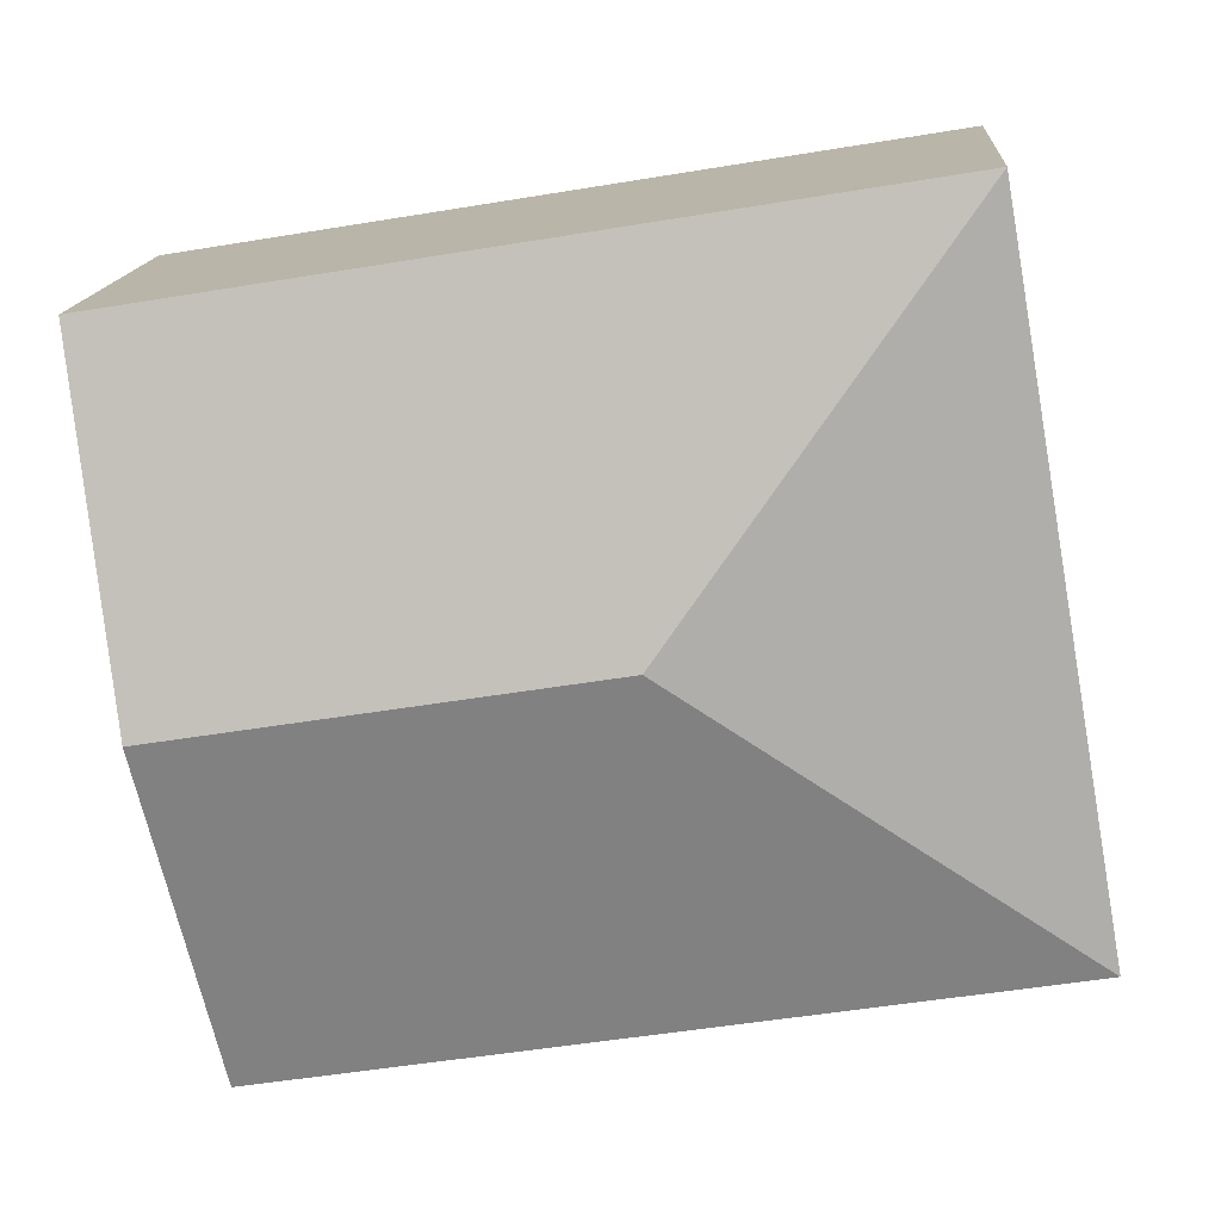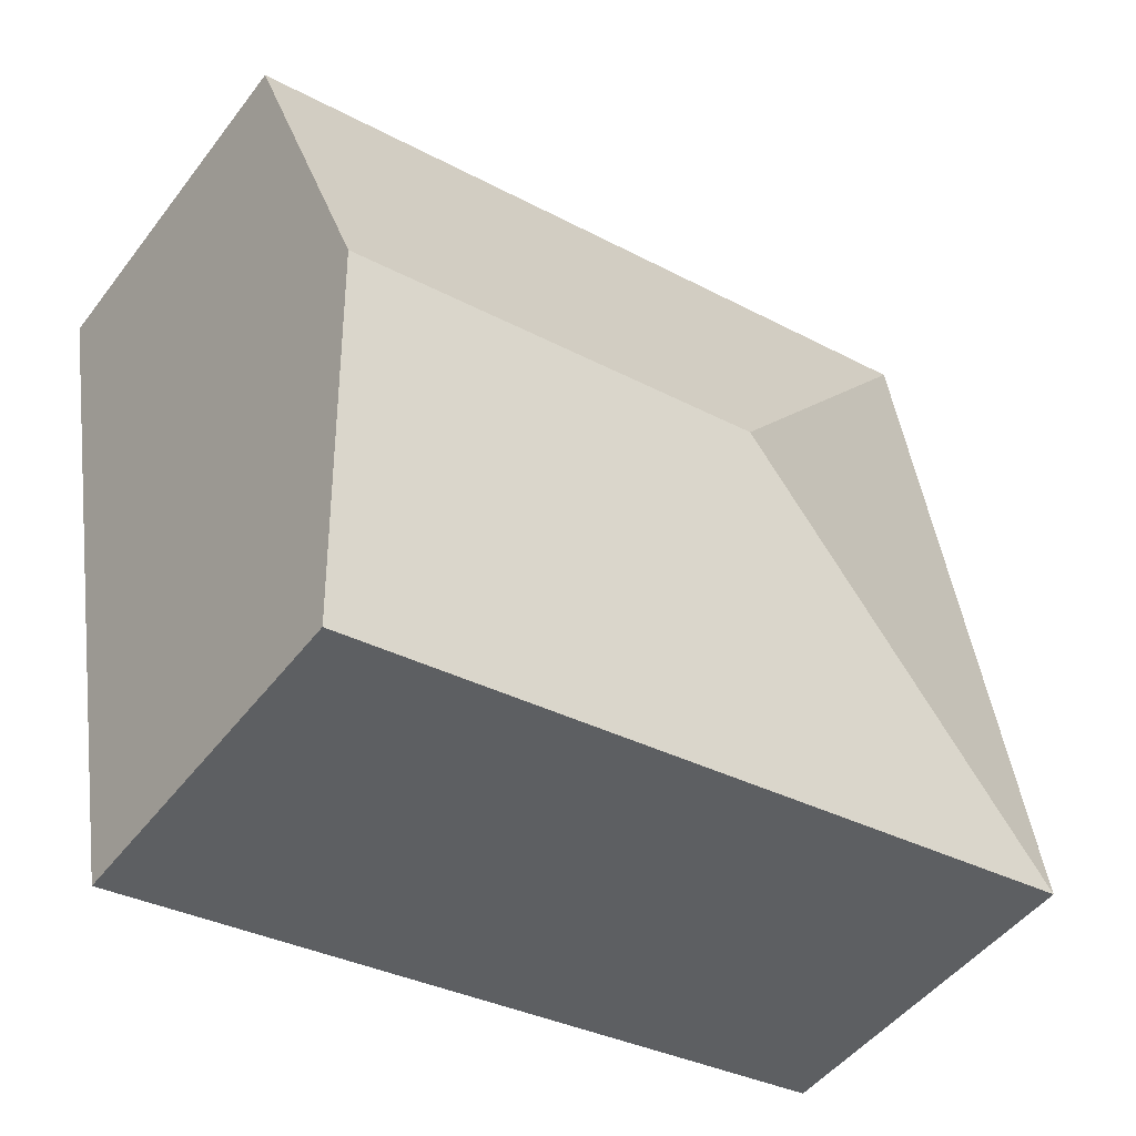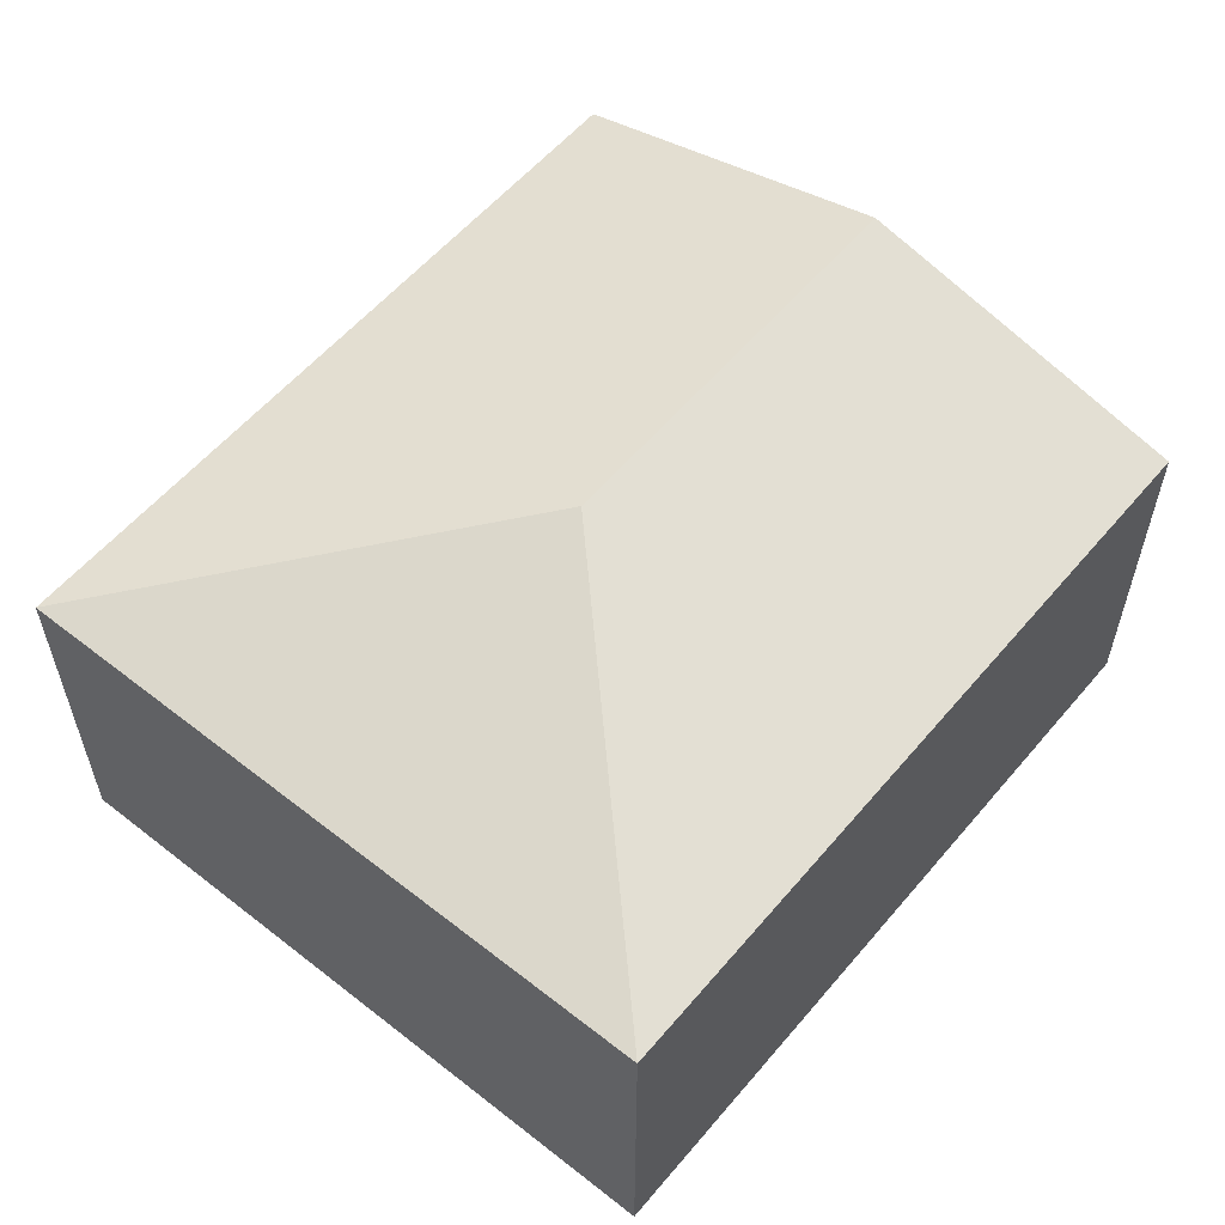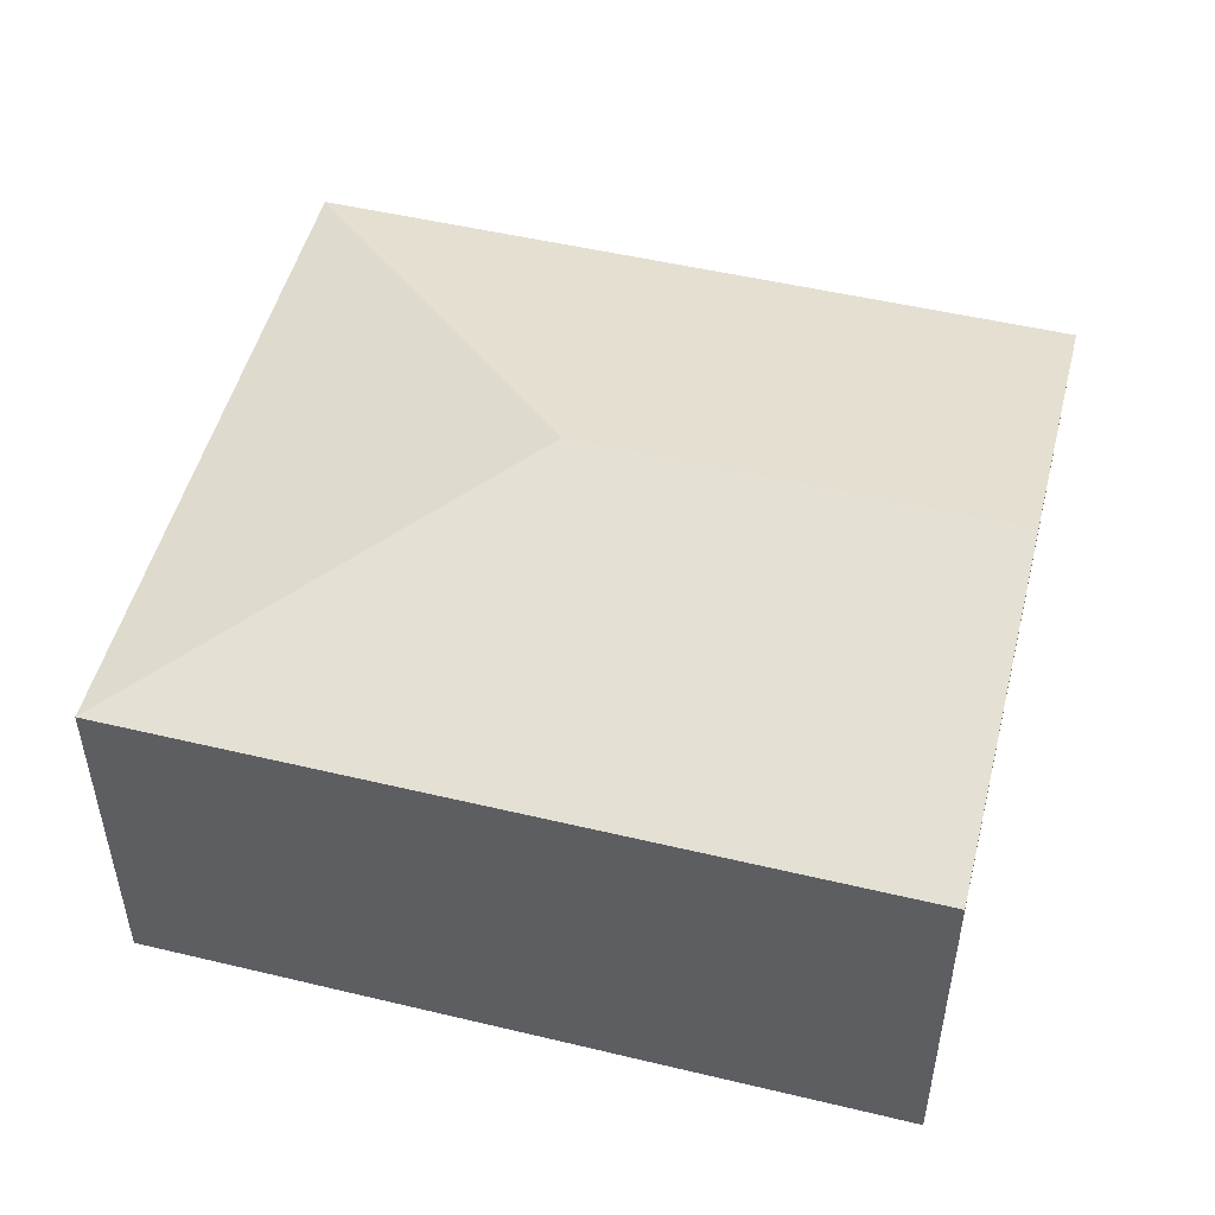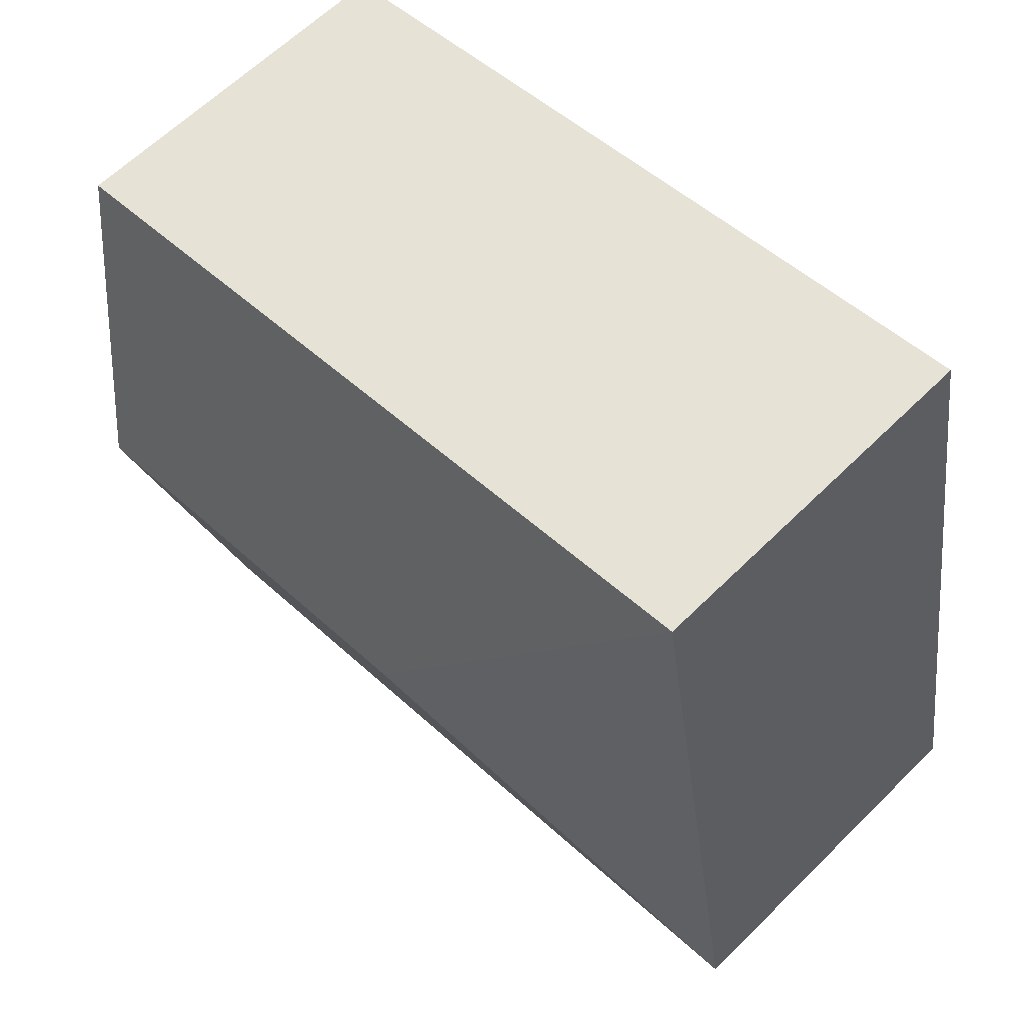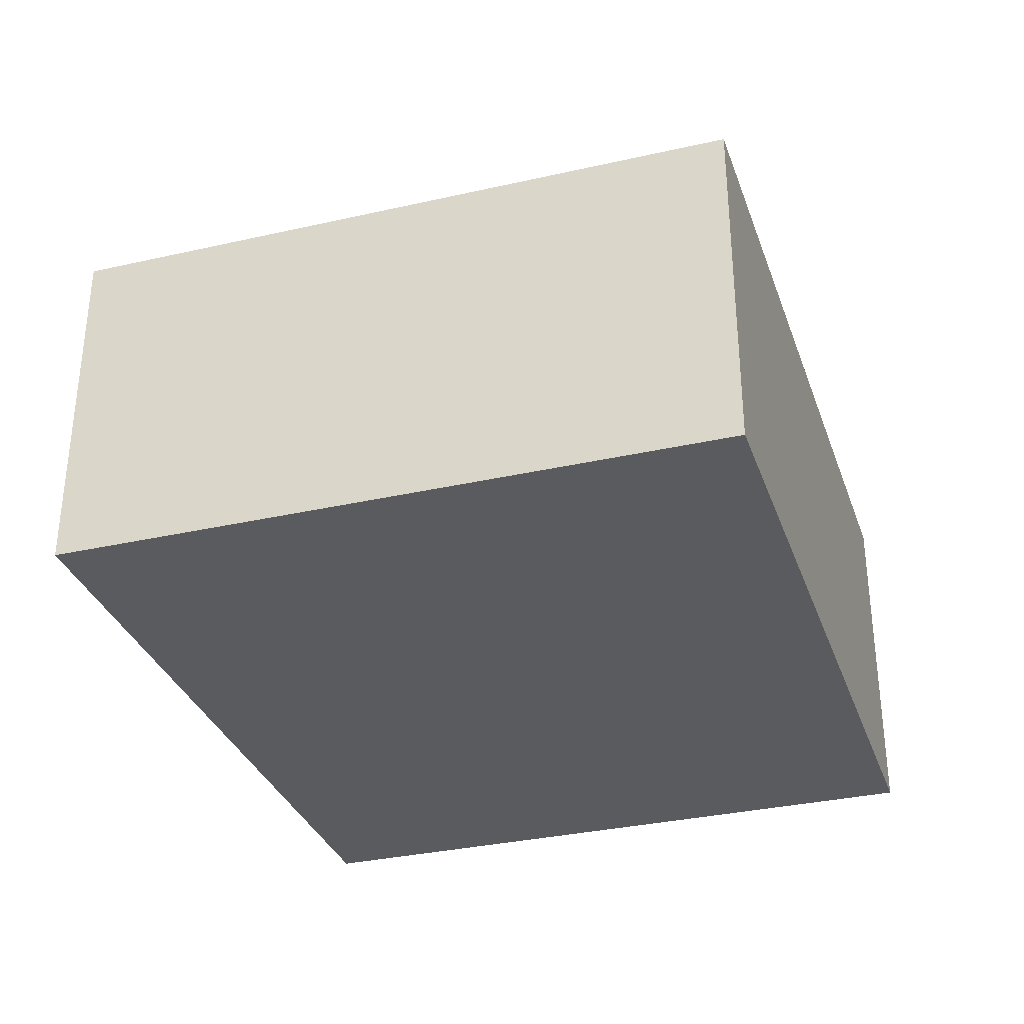
<metadata>
{"format":"obj","ext":"obj","renderer":"f3d","projection":"perspective","resolution":1024,"background":"white","views":[{"elev":14.9,"azim":-175.8,"up":"+Z"},{"elev":-48.5,"azim":144.4,"up":"+Z"},{"elev":57.4,"azim":-40.9,"up":"+Y"},{"elev":50.0,"azim":24.1,"up":"+Y"},{"elev":62.4,"azim":-135.0,"up":"+Z"},{"elev":-33.1,"azim":-62.7,"up":"+Y"}]}
</metadata>
<code>
v  8.271 4.496 2.137
v  1.199 3.595 6.811
v  8.868 3.593 5.549
v  4.012 4.496 2.842
v  7.675 3.594 -1.27
v  0 3.594 2.201e-16
v  7.675 7.777e-17 -1.27
v  8.271 -1.309e-16 2.137
v  8.868 -3.398e-16 5.549
v  0 0 0
v  1.199 -4.171e-16 6.811
g defaultobject
f 1 2 3
f 2 1 4
f 5 4 1
f 4 5 6
f 4 6 2
f 1 7 5
f 7 1 3
f 7 3 8
f 8 3 9
f 7 6 5
f 6 7 10
f 6 11 2
f 11 6 10
f 11 3 2
f 3 11 9
f 8 10 7
f 10 8 9
f 10 9 11

</code>
